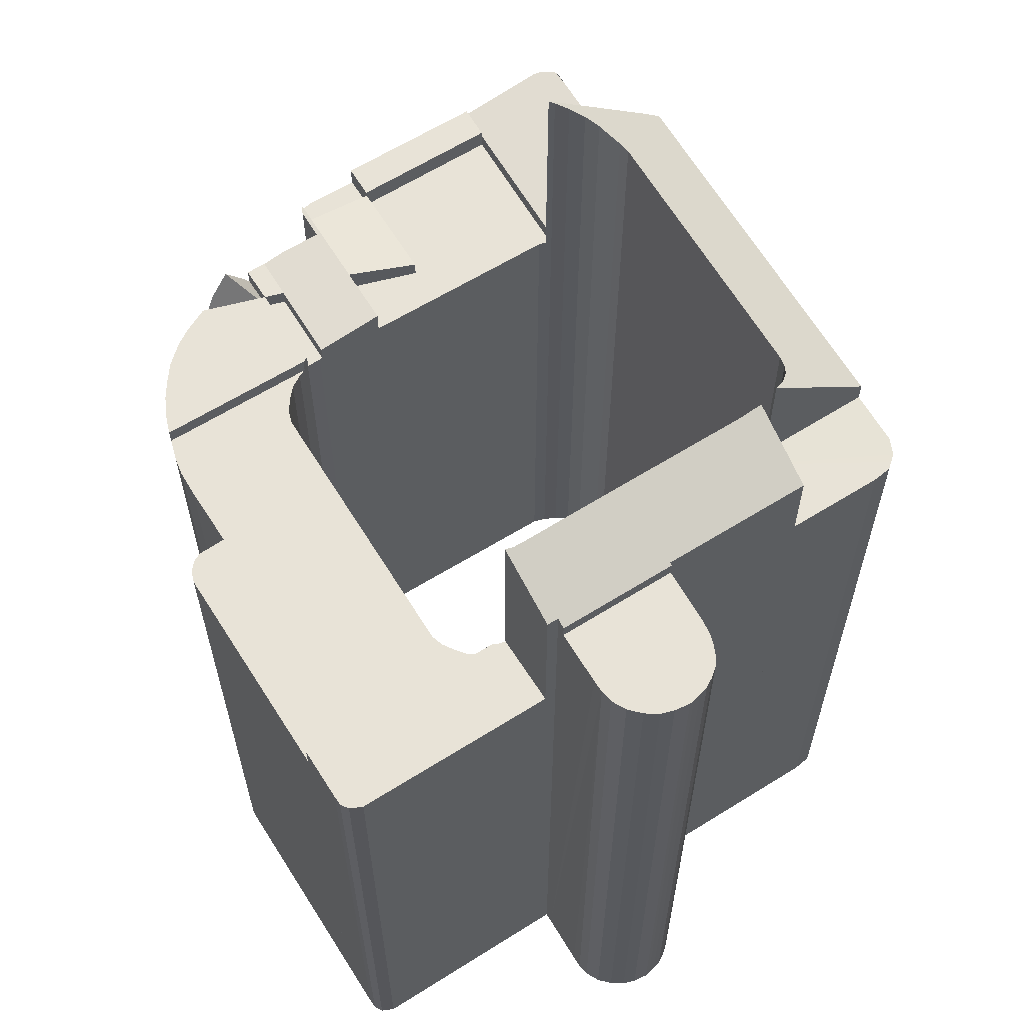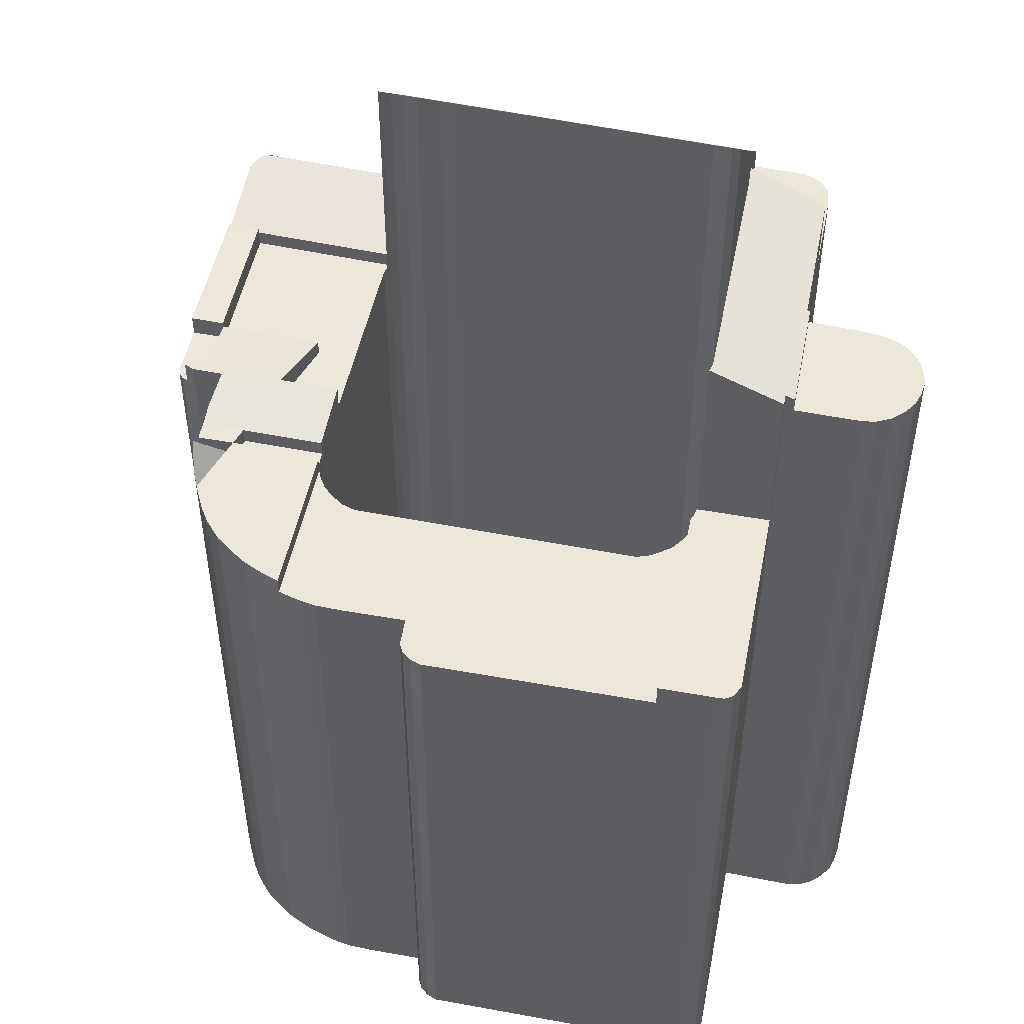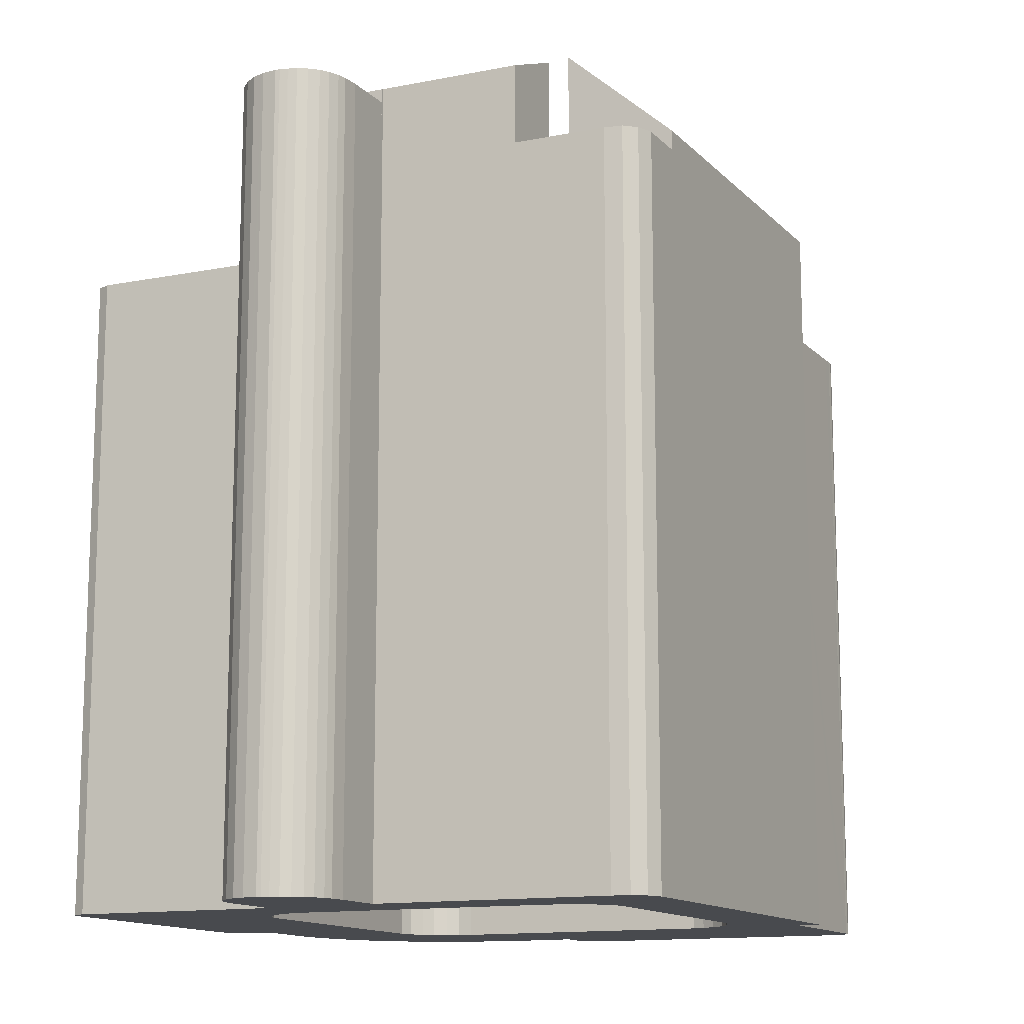
<metadata>
{"format":"obj","ext":"obj","renderer":"f3d","projection":"perspective","resolution":1024,"background":"white","views":[{"elev":62.4,"azim":79.5,"up":"+Y"},{"elev":50.0,"azim":33.2,"up":"+Y"},{"elev":-13.3,"azim":136.1,"up":"+Y"}]}
</metadata>
<code>
v  10.93 31.04 19
v  14.54 31.04 14.38
v  10.7 31.05 15.92
v  11.13 31.04 19.2
v  11.89 31.04 19.88
v  12.64 31.04 20.42
v  13.68 31.04 20.95
v  14.55 31.04 14.41
v  14.73 31.04 14.59
v  14.62 31.04 21.22
v  17.46 31.04 21.46
v  15.53 31.04 21.42
v  16.71 31.04 21.5
v  14.73 -8.934e-16 14.59
v  14.55 -8.821e-16 14.41
v  14.54 -8.808e-16 14.38
v  10.7 -9.747e-16 15.92
v  10.93 -1.164e-15 19
v  11.13 -1.176e-15 19.2
v  11.89 -1.217e-15 19.88
v  12.64 -1.25e-15 20.42
v  13.68 -1.283e-15 20.95
v  14.62 -1.299e-15 21.22
v  15.53 -1.312e-15 21.42
v  16.71 -1.316e-15 21.5
v  17.46 -1.314e-15 21.46
v  34.93 38.38 -0.171
v  36.18 38.38 -0.425
v  35.73 38.38 -0.388
v  33.53 38.38 0.313
v  36.73 38.38 -0.402
v  32.57 38.38 0.648
v  34.63 38.38 5.766
v  37.21 38.38 -0.29
v  37.7 38.38 -0.024
v  38.11 38.38 0.289
v  38.35 38.38 0.61
v  38.38 38.38 0.645
v  38.6 38.38 0.964
v  38.71 38.38 1.146
v  38.88 38.38 1.837
v  38.89 38.38 1.957
v  38.93 38.38 2.467
v  38.78 38.38 3.157
v  38.48 38.38 3.825
v  37.99 38.38 4.377
v  37.5 38.38 4.678
v  36.96 38.38 4.89
v  35.63 38.38 5.391
v  34.63 -3.531e-16 5.766
v  35.63 -3.301e-16 5.391
v  36.96 -2.994e-16 4.89
v  37.5 -2.864e-16 4.678
v  37.99 -2.68e-16 4.377
v  38.48 -2.342e-16 3.825
v  38.78 -1.933e-16 3.157
v  38.93 -1.511e-16 2.467
v  38.88 -1.125e-16 1.837
v  38.89 -1.198e-16 1.957
v  38.71 -7.017e-17 1.146
v  37.21 1.776e-17 -0.29
v  37.7 1.47e-18 -0.024
v  38.6 -5.903e-17 0.964
v  38.38 -3.949e-17 0.645
v  38.11 -1.77e-17 0.289
v  38.35 -3.735e-17 0.61
v  36.73 2.462e-17 -0.402
v  36.18 2.602e-17 -0.425
v  35.73 2.376e-17 -0.388
v  34.93 1.047e-17 -0.171
v  32.57 -3.968e-17 0.648
v  33.53 -1.917e-17 0.313
v  4.143 30.25 10.62
v  6.822 30.25 13.02
v  5.62 30.25 10.06
v  4.643 30.25 11.86
v  5.052 30.25 12.91
v  5.871 30.25 13.38
v  5.266 30.25 13.22
v  5.563 30.25 13.37
v  5.052 -7.906e-16 12.91
v  5.266 -8.093e-16 13.22
v  5.563 -8.184e-16 13.37
v  5.871 -8.19e-16 13.38
v  6.822 -7.969e-16 13.02
v  5.62 -6.158e-16 10.06
v  4.143 -6.5e-16 10.62
v  4.643 -7.261e-16 11.86
v  5.62 31.01 10.06
v  10.39 31.4 11.66
v  10.15 31.01 8.337
v  6.822 31.4 13.02
v  6.377 31.38 13.39
v  5.871 31.4 13.38
v  6.897 31.38 13.2
v  7.742 31.37 12.88
v  8.328 31.14 14.71
v  8.756 31.01 15.7
v  13.02 31.4 10.66
v  10.64 31.01 14.98
v  14.2 31.01 13.63
v  7.742 -7.89e-16 12.88
v  8.328 -9.009e-16 14.71
v  8.756 -9.612e-16 15.7
v  14.2 -8.348e-16 13.63
v  10.64 -9.174e-16 14.98
v  6.377 -8.201e-16 13.39
v  6.897 -8.082e-16 13.2
v  13.02 -6.529e-16 10.66
v  10.39 -7.14e-16 11.66
v  10.15 -5.105e-16 8.337
v  24.65 30.25 21.37
v  23.75 30.25 20.88
v  24.1 30.25 21.18
v  23.22 30.25 19.67
v  25.18 30.25 21.33
v  35.01 30.25 17.39
v  16.87 30.25 15.68
v  17.51 30.25 15.63
v  29.98 30.25 10.85
v  30.44 30.25 10.48
v  30.78 30.25 9.998
v  31.11 30.25 9.441
v  31.29 30.25 8.683
v  31.34 30.25 8.298
v  15.57 30.25 15.29
v  20.5 30.25 20.77
v  16.14 30.25 15.5
v  17.61 30.25 21.46
v  14.73 30.25 14.59
v  17.46 30.25 21.46
v  18.5 30.25 21.37
v  19.32 30.25 21.21
v  15 30.25 14.87
v  25.18 -1.306e-15 21.33
v  35.01 -1.065e-15 17.39
v  17.61 -1.314e-15 21.46
v  18.5 -1.309e-15 21.37
v  19.32 -1.298e-15 21.21
v  20.5 -1.272e-15 20.77
v  23.22 -1.204e-15 19.67
v  24.65 -1.308e-15 21.37
v  24.1 -1.297e-15 21.18
v  31.34 -5.081e-16 8.298
v  31.29 -5.317e-16 8.683
v  31.11 -5.781e-16 9.441
v  30.78 -6.122e-16 9.998
v  30.44 -6.415e-16 10.48
v  29.98 -6.642e-16 10.85
v  17.51 -9.574e-16 15.63
v  16.87 -9.6e-16 15.68
v  16.14 -9.49e-16 15.5
v  15.57 -9.36e-16 15.29
v  15 -9.106e-16 14.87
v  23.75 -1.278e-15 20.88
v  10.15 30.25 8.337
v  3.038 30.25 3.699
v  9.562 30.25 1.621
v  9.478 30.25 1.411
v  9.586 30.25 1.952
v  13.02 30.25 10.66
v  10.39 30.25 11.66
v  3.038 -2.265e-16 3.699
v  9.586 -1.195e-16 1.952
v  9.562 -9.926e-17 1.621
v  9.478 -8.64e-17 1.411
v  23.83 36.18 -10.3
v  25.59 40.64 -5.569
v  25.82 40.86 -5.384
v  25.13 40.21 -5.928
v  24.53 39.78 -6.22
v  24.06 39.58 -6.304
v  23.52 39.48 -6.232
v  9.174 36.2 -5.08
v  11.33 39.52 -1.855
v  10.93 39.65 -1.547
v  10.53 39.88 -1.134
v  10.1 40.1 -0.712
v  9.74 40.51 -0.094
v  9.587 41.03 0.592
v  9.577 41.07 0.637
v  9.54 41.63 1.321
v  9.478 41.68 1.411
v  7.486 36.94 -3.591
v  7.213 36.2 -4.381
v  9.545 41.68 1.387
v  9.562 41.88 1.621
v  7.486 2.199e-16 -3.591
v  7.213 2.683e-16 -4.381
v  9.54 -8.089e-17 1.321
v  9.545 -8.493e-17 1.387
v  9.577 -3.9e-17 0.637
v  9.74 5.756e-18 -0.094
v  9.587 -3.625e-17 0.592
v  25.82 3.297e-16 -5.384
v  23.83 6.31e-16 -10.3
v  10.1 4.36e-17 -0.712
v  10.53 6.944e-17 -1.134
v  10.93 9.473e-17 -1.547
v  11.33 1.136e-16 -1.855
v  23.52 3.816e-16 -6.232
v  24.06 3.86e-16 -6.304
v  24.53 3.809e-16 -6.22
v  25.13 3.63e-16 -5.928
v  25.59 3.41e-16 -5.569
v  9.174 3.111e-16 -5.08
v  10.64 30.25 14.98
v  14.25 30.25 13.77
v  14.2 30.25 13.63
v  14.54 30.25 14.38
v  10.7 30.25 15.92
v  14.25 -8.43e-16 13.77
v  3.038 31.26 3.699
v  4.143 31.26 10.62
v  5.62 31.26 10.06
v  1.569 31.26 4.222
v  1.569 -2.585e-16 4.222
v  26.38 40.66 -4.596
v  32.17 39.11 -0.014
v  29.84 39.1 -5.824
v  26.84 40.64 -3.601
v  28.81 40.64 1.26
v  32.45 39.11 0.69
v  34.63 39.06 5.766
v  32.57 39.06 0.648
v  29.07 40.64 1.923
v  31.15 40.63 7.022
v  34.23 39.24 5.92
v  34.27 39.24 6.019
v  34.43 39.24 6.419
v  31.2 40.63 7.181
v  31.24 40.64 7.281
v  31.3 40.67 7.671
v  31.24 -4.458e-16 7.281
v  31.2 -4.397e-16 7.181
v  31.15 -4.3e-16 7.022
v  31.3 -4.697e-16 7.671
v  26.84 2.205e-16 -3.601
v  29.07 -1.177e-16 1.923
v  28.81 -7.715e-17 1.26
v  34.43 -3.93e-16 6.419
v  34.23 -3.625e-16 5.92
v  34.27 -3.686e-16 6.019
v  32.45 -4.225e-17 0.69
v  29.84 3.566e-16 -5.824
v  32.17 8.573e-19 -0.014
v  26.38 2.814e-16 -4.596
v  31.3 31.35 7.671
v  38.03 31.35 15.28
v  34.43 31.35 6.419
v  31.37 31.35 8.055
v  31.34 31.35 8.298
v  35.01 31.35 17.39
v  38.01 31.35 15.92
v  37.75 31.35 16.28
v  37.35 31.35 16.45
v  37.09 31.35 16.56
v  37.35 -1.007e-15 16.45
v  37.09 -1.014e-15 16.56
v  37.75 -9.966e-16 16.28
v  38.01 -9.749e-16 15.92
v  38.03 -9.357e-16 15.28
v  31.37 -4.932e-16 8.055
v  7.578 31.61 -3.325
v  3.038 30.99 3.699
v  9.478 30.99 1.411
v  1.114 31.61 -1.038
v  1.569 30.99 4.222
v  0.052 31.49 0.453
v  0.247 31.61 -0.693
v  0 31.54 1.931e-15
v  0.108 31.59 -0.448
v  7.486 31.65 -3.591
v  0.699 5.456e-17 -0.891
v  0.699 31.61 -0.891
v  1.114 6.356e-17 -1.038
v  7.578 2.036e-16 -3.325
v  0.448 4.972e-17 -0.812
v  0.448 31.62 -0.812
v  0.108 2.743e-17 -0.448
v  0 0 0
v  0.052 -2.774e-17 0.453
v  0.247 4.243e-17 -0.693
v  9.785 32.2 17.62
v  10.93 30.25 19
v  10.34 31.28 18.43
v  9.26 30.78 16.86
v  9.126 30.25 16.55
v  10.34 -1.129e-15 18.43
v  9.785 -1.079e-15 17.62
v  9.26 -1.032e-15 16.86
v  9.126 -1.013e-15 16.55
v  8.756 31.05 15.7
v  10.64 31.05 14.98
v  9.126 31.05 16.55
v  28.17 35.2 -9.995
v  26.38 35.18 -4.596
v  29.84 35.2 -5.824
v  27.73 35.2 -10.75
v  27.41 35.2 -10.93
v  27.05 35.2 -11.12
v  26.21 35.2 -11.15
v  23.83 35.2 -10.3
v  26.3 35.18 -4.769
v  26.23 35.18 -4.866
v  25.95 35.18 -5.275
v  25.82 35.18 -5.384
v  25.95 3.23e-16 -5.275
v  26.3 2.92e-16 -4.769
v  26.23 2.98e-16 -4.866
v  28.17 6.12e-16 -9.995
v  27.73 6.584e-16 -10.75
v  27.05 6.81e-16 -11.12
v  27.41 6.69e-16 -10.93
v  26.21 6.829e-16 -11.15
g defaultobject
f 1 2 3
f 2 1 4
f 2 4 5
f 2 5 6
f 2 6 7
f 2 7 8
f 8 7 9
f 9 7 10
f 9 10 11
f 11 10 12
f 11 12 13
f 14 8 9
f 8 14 15
f 15 2 8
f 2 15 16
f 2 17 3
f 17 2 16
f 17 1 3
f 1 17 18
f 18 4 1
f 4 18 19
f 19 5 4
f 5 19 20
f 20 6 5
f 6 20 21
f 21 7 6
f 7 21 22
f 22 10 7
f 10 22 23
f 23 12 10
f 12 23 24
f 24 13 12
f 13 24 25
f 25 11 13
f 11 25 26
f 26 9 11
f 9 26 14
f 25 14 26
f 14 25 24
f 14 24 23
f 14 23 22
f 14 22 21
f 14 21 20
f 14 20 19
f 14 19 18
f 14 18 17
f 14 17 15
f 15 17 16
f 27 28 29
f 28 27 30
f 28 30 31
f 31 30 32
f 31 32 33
f 31 33 34
f 34 33 35
f 35 33 36
f 36 33 37
f 37 33 38
f 38 33 39
f 39 33 40
f 40 33 41
f 41 33 42
f 42 33 43
f 43 33 44
f 44 33 45
f 45 33 46
f 46 33 47
f 47 33 48
f 48 33 49
f 50 49 33
f 49 50 48
f 48 50 47
f 47 50 51
f 47 51 52
f 47 52 53
f 53 46 47
f 46 53 54
f 54 45 46
f 45 54 55
f 55 44 45
f 44 55 56
f 56 43 44
f 43 56 57
f 57 42 43
f 42 57 41
f 41 57 58
f 58 57 59
f 58 40 41
f 40 58 60
f 61 35 62
f 35 61 34
f 60 39 40
f 39 60 63
f 63 38 39
f 38 63 64
f 64 37 38
f 37 64 36
f 36 64 65
f 65 64 66
f 65 35 36
f 35 65 62
f 61 31 34
f 31 61 67
f 67 28 31
f 28 67 68
f 68 29 28
f 29 68 69
f 69 27 29
f 27 69 70
f 70 30 27
f 30 70 32
f 32 70 71
f 71 70 72
f 71 33 32
f 33 71 50
f 72 50 71
f 50 72 70
f 50 70 69
f 50 69 68
f 50 68 67
f 50 67 61
f 50 61 62
f 50 62 65
f 50 65 66
f 50 66 64
f 50 64 63
f 50 63 60
f 50 60 58
f 50 58 51
f 51 58 59
f 51 59 57
f 51 57 52
f 52 57 56
f 52 56 53
f 53 56 55
f 53 55 54
f 73 74 75
f 74 73 76
f 74 76 77
f 74 77 78
f 78 77 79
f 78 79 80
f 81 79 77
f 79 81 82
f 82 80 79
f 80 82 83
f 83 78 80
f 78 83 84
f 84 74 78
f 74 84 85
f 85 75 74
f 75 85 86
f 86 73 75
f 73 86 87
f 76 81 77
f 81 76 73
f 81 73 88
f 88 73 87
f 82 84 83
f 84 82 85
f 85 82 81
f 85 81 88
f 85 88 86
f 86 88 87
f 89 90 91
f 90 89 92
f 93 92 94
f 92 93 95
f 92 95 90
f 90 95 96
f 90 96 97
f 90 97 98
f 90 98 99
f 99 98 100
f 99 100 101
f 102 97 96
f 97 102 103
f 89 85 92
f 85 89 86
f 103 98 97
f 98 103 104
f 104 100 98
f 100 104 101
f 101 104 105
f 105 104 106
f 84 93 94
f 93 84 107
f 107 95 93
f 95 107 96
f 96 107 102
f 102 107 108
f 101 109 99
f 109 101 105
f 110 91 90
f 91 110 111
f 109 90 99
f 90 109 110
f 111 89 91
f 89 111 86
f 85 94 92
f 94 85 84
f 102 104 103
f 104 102 106
f 85 107 84
f 107 85 108
f 111 85 86
f 85 111 108
f 108 111 102
f 102 111 106
f 106 111 110
f 110 105 106
f 105 110 109
f 112 113 114
f 113 112 115
f 115 112 116
f 115 116 117
f 115 117 118
f 118 117 119
f 119 117 120
f 120 117 121
f 121 117 122
f 122 117 123
f 123 117 124
f 124 117 125
f 115 126 127
f 126 115 128
f 128 115 118
f 129 130 131
f 130 129 132
f 130 132 133
f 130 133 127
f 130 127 134
f 134 127 126
f 135 117 116
f 117 135 136
f 26 129 131
f 129 26 137
f 137 132 129
f 132 137 138
f 138 133 132
f 133 138 139
f 139 127 133
f 127 139 140
f 140 115 127
f 115 140 141
f 142 116 112
f 116 142 135
f 143 112 114
f 112 143 142
f 136 125 117
f 125 136 144
f 144 124 125
f 124 144 145
f 145 123 124
f 123 145 146
f 14 131 130
f 131 14 26
f 146 122 123
f 122 146 147
f 147 121 122
f 121 147 148
f 148 120 121
f 120 148 149
f 149 119 120
f 119 149 150
f 150 118 119
f 118 150 151
f 151 128 118
f 128 151 152
f 152 126 128
f 126 152 153
f 153 134 126
f 134 153 154
f 154 130 134
f 130 154 14
f 141 113 115
f 113 141 155
f 155 114 113
f 114 155 143
f 14 137 26
f 137 14 138
f 138 14 139
f 139 14 140
f 140 14 154
f 140 154 153
f 140 153 152
f 140 152 141
f 141 152 151
f 141 151 150
f 141 150 149
f 141 149 135
f 135 149 136
f 136 149 148
f 136 148 147
f 136 147 146
f 136 146 145
f 136 145 144
f 141 143 155
f 143 141 142
f 142 141 135
f 75 156 157
f 157 158 159
f 158 157 160
f 160 157 156
f 160 156 161
f 161 156 162
f 86 156 75
f 156 86 111
f 110 161 162
f 161 110 109
f 111 162 156
f 162 111 110
f 163 75 157
f 75 163 86
f 109 160 161
f 160 109 164
f 164 158 160
f 158 164 165
f 165 159 158
f 159 165 166
f 166 157 159
f 157 166 163
f 165 163 166
f 163 165 164
f 163 164 111
f 111 164 109
f 111 109 110
f 86 163 111
f 167 168 169
f 168 167 170
f 170 167 171
f 171 167 172
f 172 167 173
f 173 167 174
f 173 174 175
f 175 174 176
f 176 174 177
f 177 174 178
f 178 174 179
f 179 174 180
f 180 174 181
f 181 174 182
f 182 174 183
f 183 174 184
f 184 174 185
f 186 183 187
f 183 186 182
f 183 165 187
f 165 183 184
f 165 184 188
f 165 188 166
f 185 188 184
f 188 185 189
f 165 186 187
f 186 165 182
f 182 165 190
f 190 165 191
f 190 181 182
f 181 190 192
f 192 180 181
f 180 192 179
f 179 192 193
f 193 192 194
f 195 167 169
f 167 195 196
f 193 178 179
f 178 193 197
f 197 177 178
f 177 197 198
f 198 176 177
f 176 198 199
f 199 175 176
f 175 199 200
f 200 173 175
f 173 200 201
f 173 202 172
f 202 173 201
f 172 203 171
f 203 172 202
f 171 204 170
f 204 171 203
f 168 195 169
f 195 168 170
f 195 170 204
f 195 204 205
f 196 174 167
f 174 196 185
f 185 196 189
f 189 196 206
f 196 202 206
f 202 196 203
f 203 196 204
f 204 196 205
f 205 196 195
f 206 202 201
f 206 201 200
f 206 200 199
f 206 199 198
f 206 198 189
f 189 198 197
f 189 197 193
f 189 193 194
f 189 194 188
f 188 194 192
f 188 192 190
f 188 190 166
f 166 190 191
f 166 191 165
f 207 208 209
f 208 207 210
f 210 207 211
f 17 210 211
f 210 17 16
f 212 210 16
f 210 212 208
f 105 208 212
f 105 209 208
f 105 207 209
f 207 105 106
f 106 211 207
f 211 106 17
f 106 16 17
f 16 106 212
f 212 106 105
f 213 214 215
f 214 213 216
f 217 214 216
f 214 217 87
f 87 215 214
f 215 87 86
f 86 213 215
f 213 86 163
f 163 216 213
f 216 163 217
f 163 87 217
f 87 163 86
f 218 219 220
f 219 218 221
f 219 221 222
f 219 222 223
f 223 224 225
f 224 223 222
f 224 222 226
f 224 226 227
f 224 227 228
f 228 227 229
f 229 227 230
f 230 227 231
f 230 231 232
f 230 232 233
f 231 234 232
f 234 231 227
f 234 227 235
f 235 227 236
f 232 237 233
f 237 232 234
f 238 222 221
f 222 238 226
f 226 238 227
f 227 238 239
f 227 239 236
f 239 238 240
f 237 230 233
f 230 237 241
f 242 224 228
f 224 242 50
f 241 229 230
f 229 241 228
f 228 241 242
f 242 241 243
f 50 225 224
f 225 50 71
f 244 219 223
f 219 244 220
f 220 244 245
f 245 244 246
f 225 244 223
f 244 225 71
f 220 247 218
f 247 220 245
f 247 221 218
f 221 247 238
f 246 247 245
f 247 246 238
f 238 246 240
f 240 246 244
f 240 244 239
f 239 244 71
f 239 71 50
f 239 50 236
f 236 50 242
f 236 242 243
f 236 243 235
f 235 243 241
f 235 241 234
f 234 241 237
f 248 249 250
f 249 248 251
f 249 251 252
f 249 252 253
f 249 253 254
f 254 253 255
f 255 253 256
f 256 253 257
f 257 258 256
f 258 257 253
f 258 253 259
f 259 253 136
f 260 256 258
f 260 255 256
f 260 254 255
f 254 260 261
f 261 249 254
f 249 261 262
f 262 250 249
f 250 262 241
f 241 248 250
f 248 241 237
f 237 251 248
f 251 237 263
f 263 252 251
f 252 263 144
f 144 253 252
f 253 144 136
f 262 237 241
f 237 262 263
f 263 262 144
f 144 262 136
f 136 262 261
f 136 261 260
f 136 260 258
f 136 258 259
f 264 265 266
f 265 264 267
f 265 267 268
f 268 267 269
f 269 267 270
f 269 270 271
f 271 270 272
f 266 273 264
f 267 274 275
f 274 267 264
f 274 264 276
f 276 264 277
f 275 278 279
f 278 275 274
f 280 271 272
f 271 280 281
f 281 269 271
f 269 281 282
f 282 268 269
f 268 282 217
f 188 264 273
f 264 188 277
f 217 265 268
f 265 217 266
f 266 217 166
f 166 217 163
f 266 188 273
f 188 266 166
f 278 270 279
f 270 278 283
f 283 272 270
f 272 283 280
f 281 217 282
f 217 281 280
f 217 280 163
f 163 280 283
f 163 283 278
f 163 278 274
f 163 274 276
f 163 276 277
f 163 277 166
f 166 277 188
f 284 285 211
f 285 284 286
f 287 211 288
f 211 287 284
f 287 286 284
f 286 287 289
f 289 287 290
f 290 287 291
f 289 285 286
f 285 289 18
f 288 291 287
f 291 288 292
f 18 211 285
f 211 18 17
f 17 288 211
f 288 17 292
f 289 17 18
f 17 289 290
f 17 290 291
f 17 291 292
f 293 3 294
f 3 293 295
f 104 295 293
f 295 104 292
f 292 3 295
f 3 292 17
f 17 294 3
f 294 17 106
f 106 293 294
f 293 106 104
f 106 292 104
f 292 106 17
f 296 297 298
f 297 296 299
f 297 299 300
f 297 300 301
f 297 301 302
f 297 302 303
f 297 303 304
f 304 303 305
f 305 303 306
f 306 303 307
f 196 307 303
f 307 196 195
f 195 306 307
f 306 195 308
f 308 305 306
f 305 308 304
f 304 308 309
f 309 308 310
f 309 297 304
f 297 309 247
f 297 245 298
f 245 297 247
f 245 296 298
f 296 245 311
f 311 299 296
f 299 311 312
f 312 300 299
f 300 312 301
f 301 312 313
f 313 312 314
f 315 303 302
f 303 315 196
f 301 315 302
f 315 301 313
f 314 315 313
f 315 314 312
f 315 312 311
f 315 311 196
f 196 311 245
f 196 245 195
f 195 245 308
f 308 245 309
f 309 245 247
f 308 309 310

</code>
